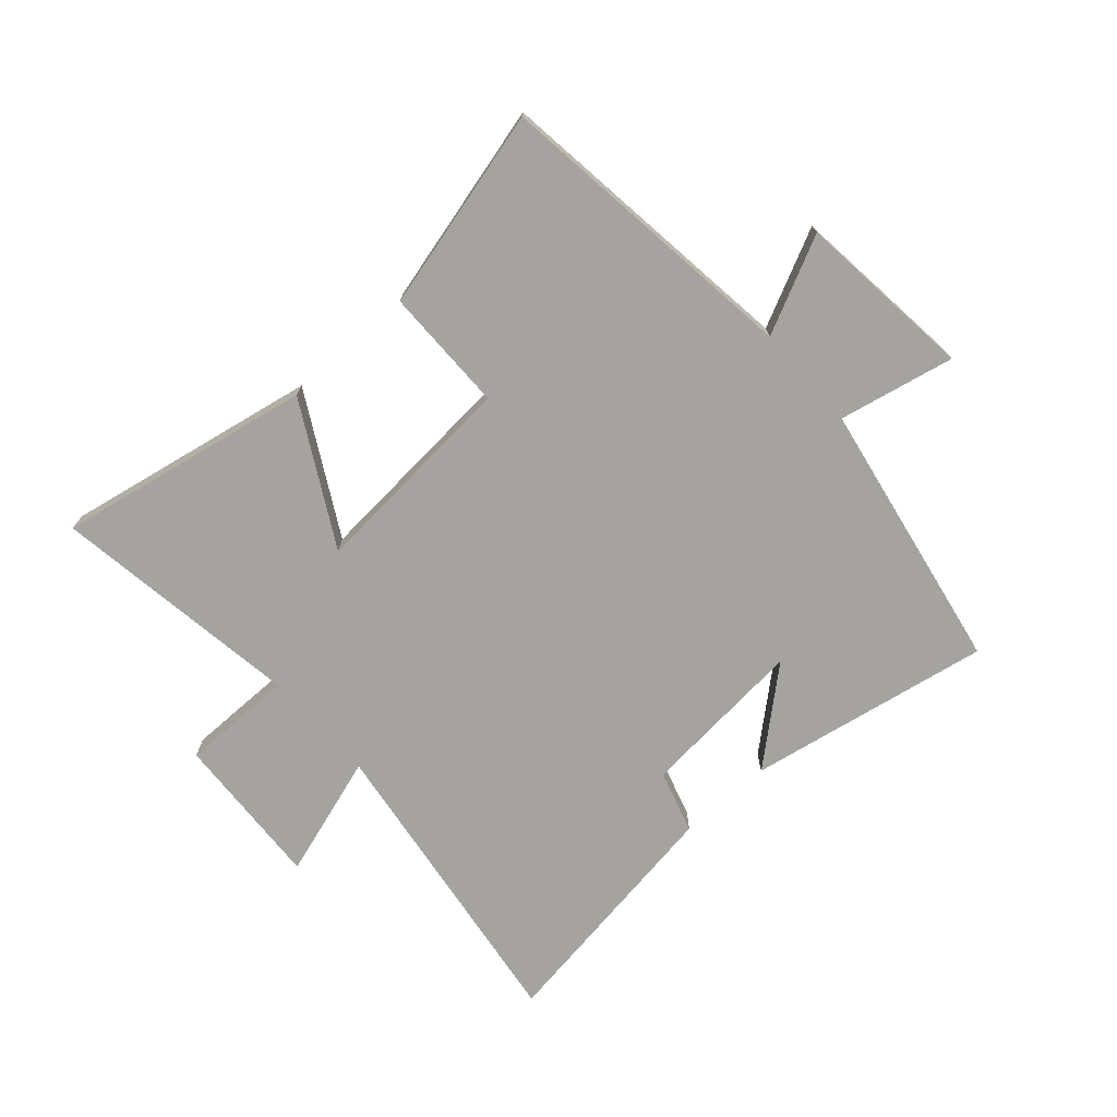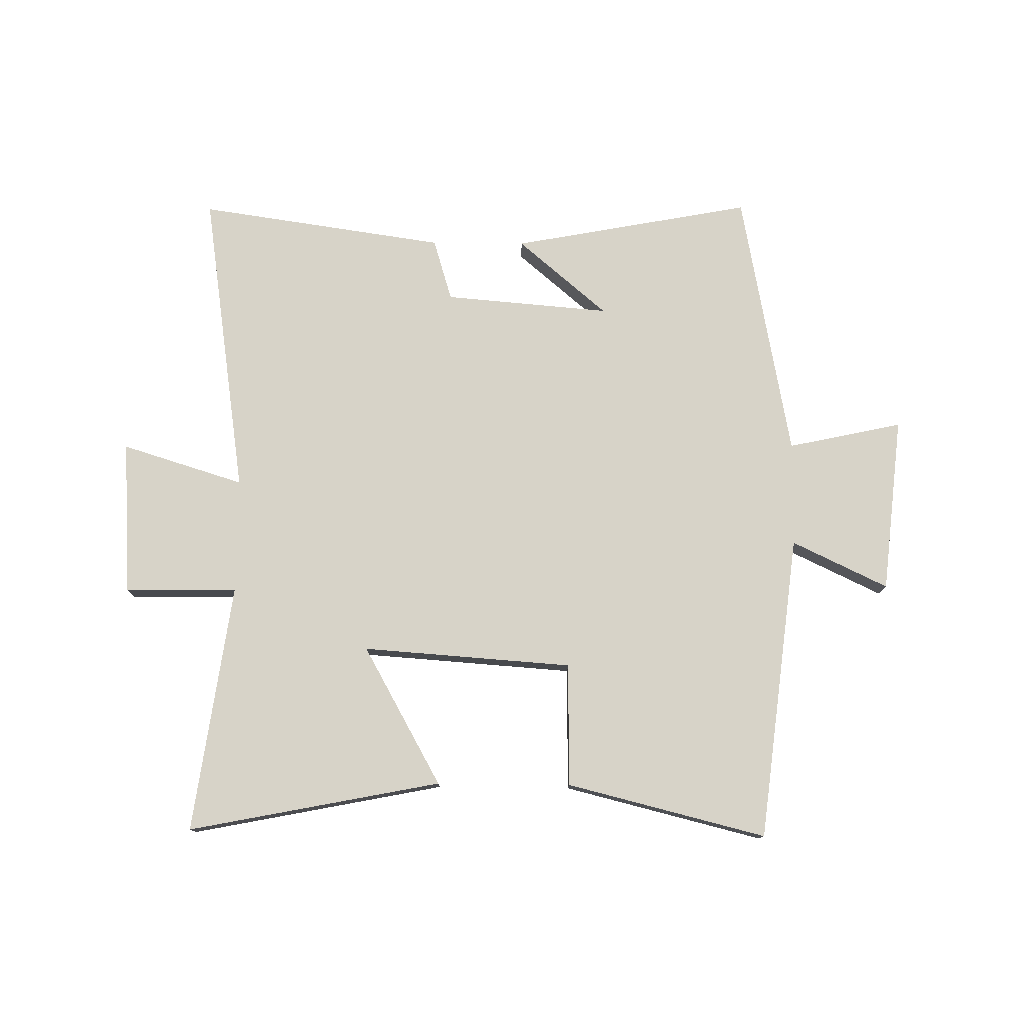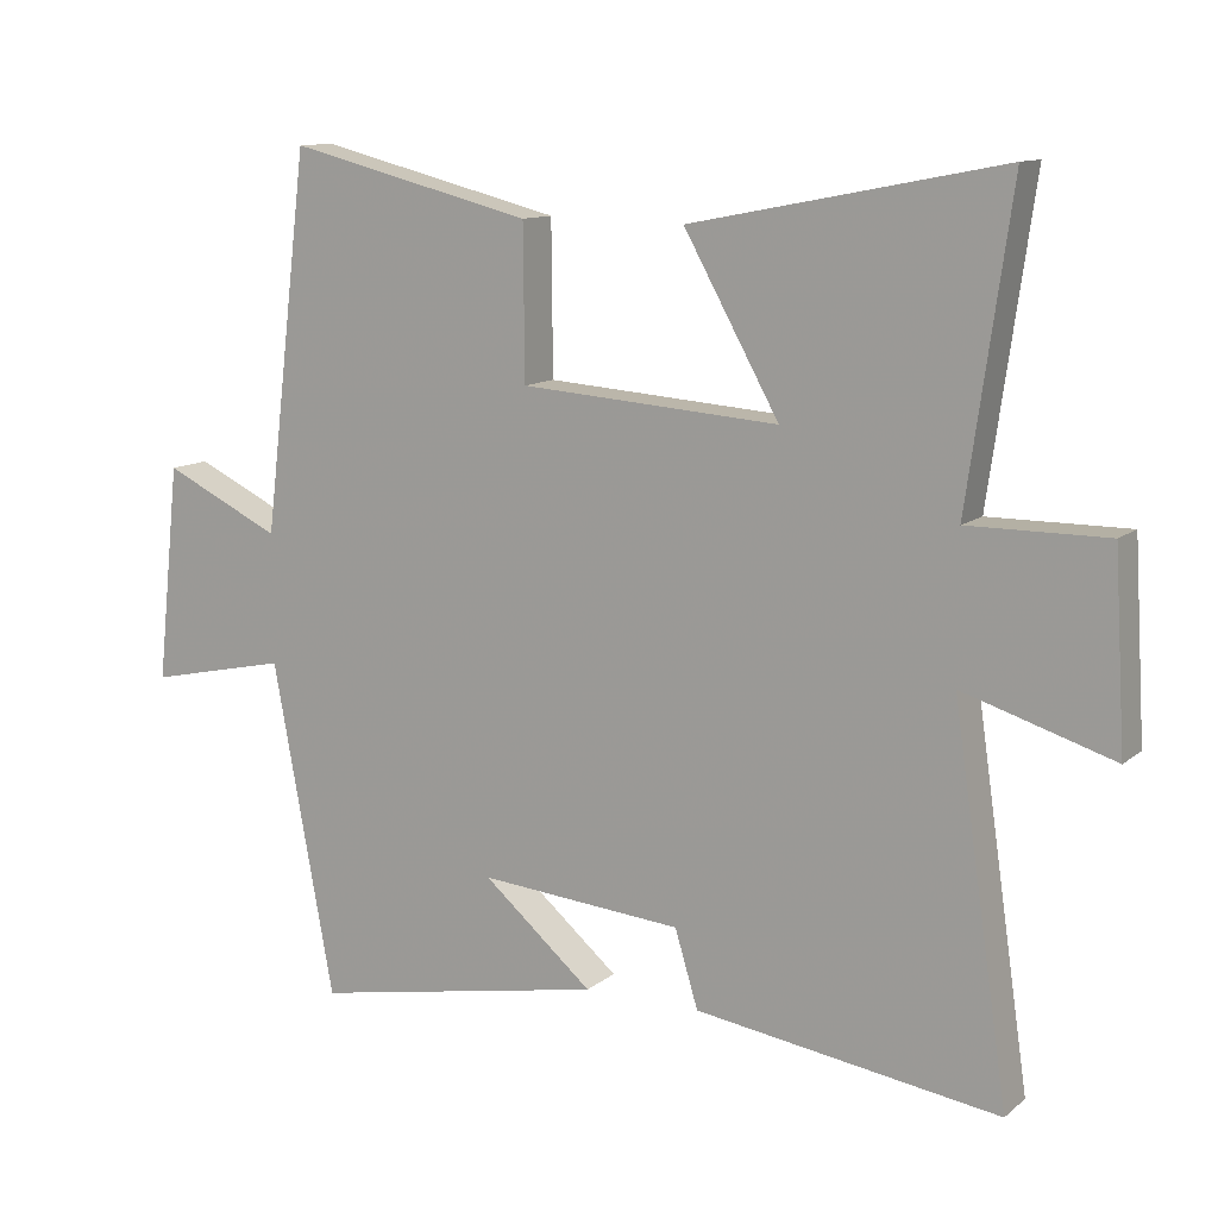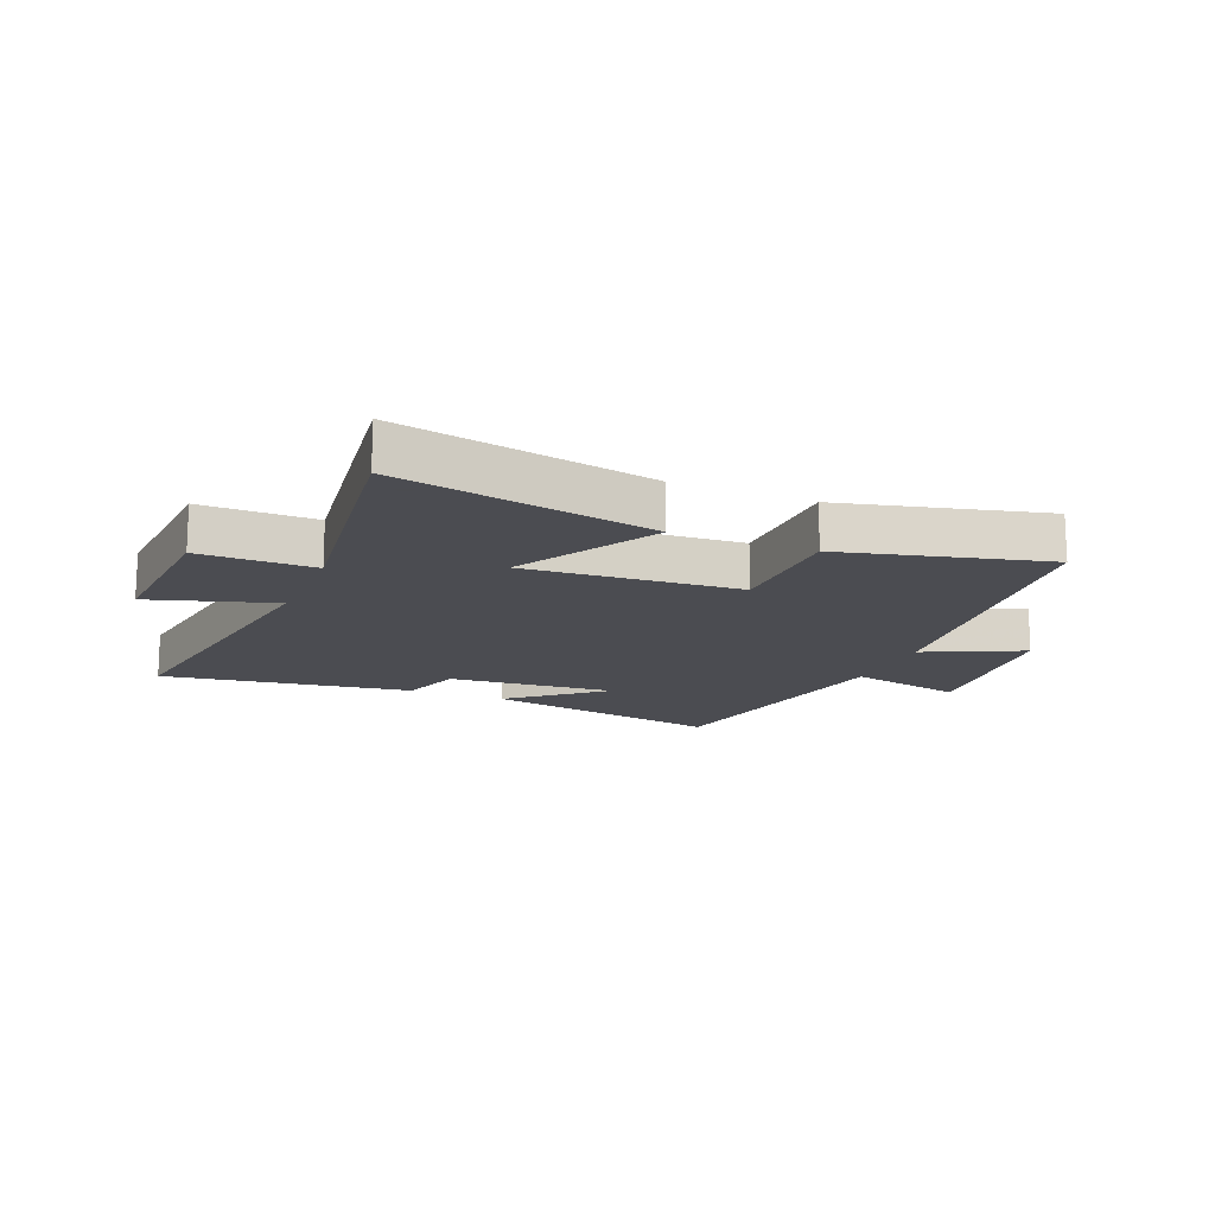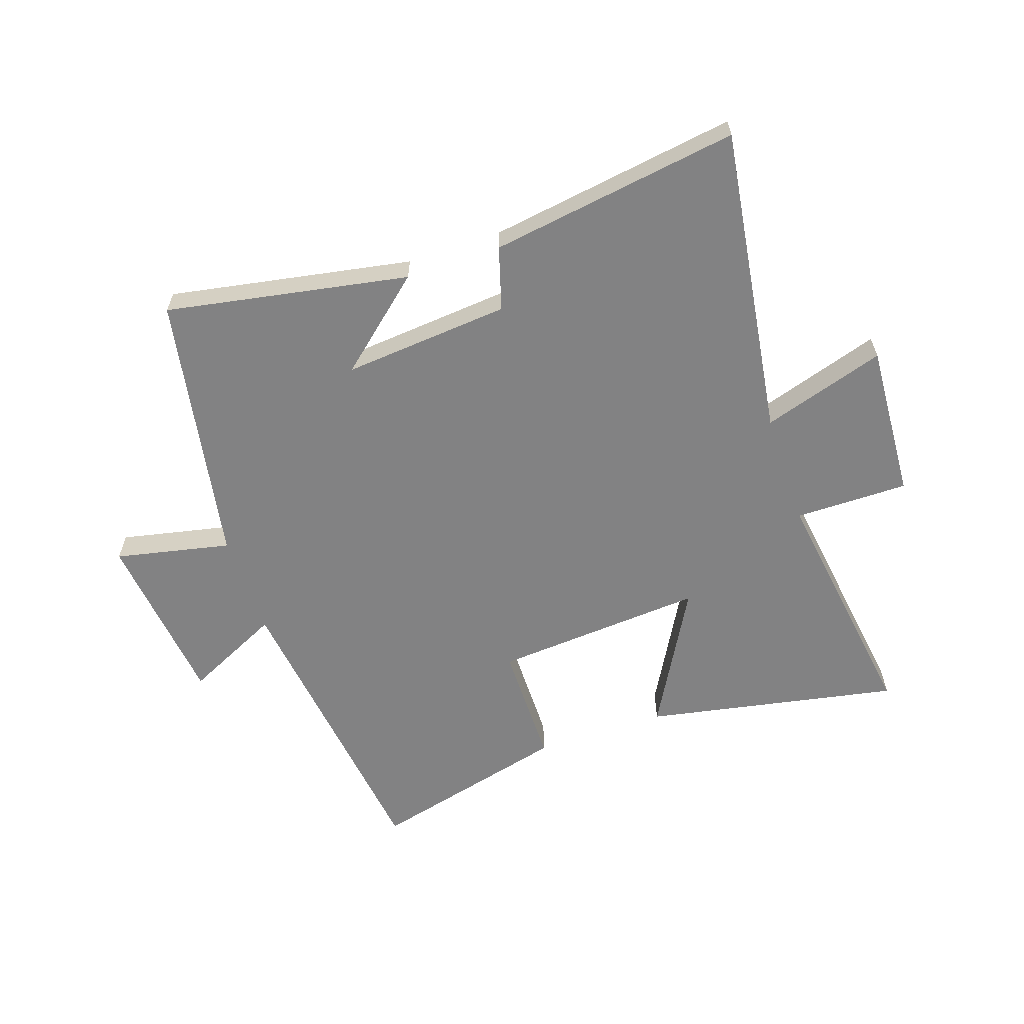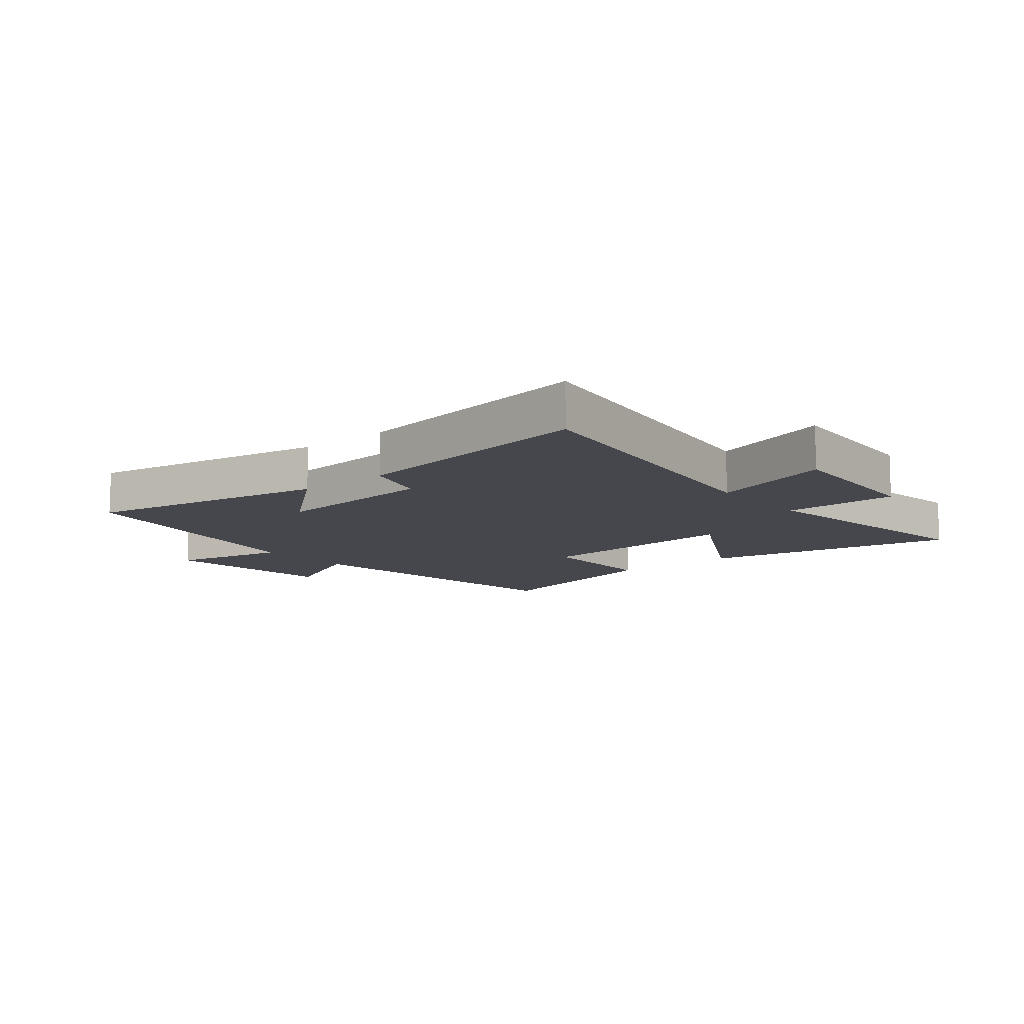
<metadata>
{"format":"obj","ext":"obj","renderer":"f3d","projection":"perspective","resolution":1024,"background":"white","views":[{"elev":-72.8,"azim":41.8,"up":"+Y"},{"elev":77.1,"azim":0.6,"up":"+Y"},{"elev":11.6,"azim":-150.6,"up":"+Z"},{"elev":-15.3,"azim":-22.7,"up":"+Y"},{"elev":-60.8,"azim":-161.1,"up":"+Y"},{"elev":-10.9,"azim":-140.2,"up":"+Y"}]}
</metadata>
<code>
v 0.437 0.07 0.585
v 0.5 0.07 0.064
v 0.663 0.07 0.142
v 0.695 0.07 -0.158
v 0.5 0.07 -0.116
v 0.415 0.07 -0.576
v 0.006 0.07 -0.5
v 0.158 0.07 -0.37
v -0.124 0.07 -0.394
v -0.156 0.07 -0.5
v -0.577 0.07 -0.562
v -0.5 0.07 -0.037
v -0.708 0.07 -0.102
v -0.692 0.07 0.162
v -0.5 0.07 0.161
v -0.56 0.07 0.584
v -0.13 0.07 0.5
v -0.262 0.07 0.264
v 0.096 0.07 0.29
v 0.098 0.07 0.5
v 0.437 0 0.585
v 0.5 0 0.064
v 0.663 0 0.142
v 0.695 0 -0.158
v 0.5 0 -0.116
v 0.415 0 -0.576
v 0.006 0 -0.5
v 0.158 0 -0.37
v -0.124 0 -0.394
v -0.156 0 -0.5
v -0.577 0 -0.562
v -0.5 0 -0.037
v -0.708 0 -0.102
v -0.692 0 0.162
v -0.5 0 0.161
v -0.56 0 0.584
v -0.13 0 0.5
v -0.262 0 0.264
v 0.096 0 0.29
v 0.098 0 0.5
f 19 20 1 2
f 18 19 2
f 15 16 17 18
f 15 18 2
f 12 13 14 15
f 12 15 2
f 9 10 11 12
f 8 9 12 2
f 5 6 7 8
f 5 8 2 3
f 3 4 5
f 22 21 40 39
f 22 39 38
f 38 37 36 35
f 22 38 35
f 35 34 33 32
f 22 35 32
f 32 31 30 29
f 22 32 29 28
f 28 27 26 25
f 23 22 28 25
f 25 24 23
f 1 21 22 2
f 2 22 23 3
f 3 23 24 4
f 4 24 25 5
f 5 25 26 6
f 6 26 27 7
f 7 27 28 8
f 8 28 29 9
f 9 29 30 10
f 10 30 31 11
f 11 31 32 12
f 12 32 33 13
f 13 33 34 14
f 14 34 35 15
f 15 35 36 16
f 16 36 37 17
f 17 37 38 18
f 18 38 39 19
f 19 39 40 20
f 20 40 21 1

</code>
